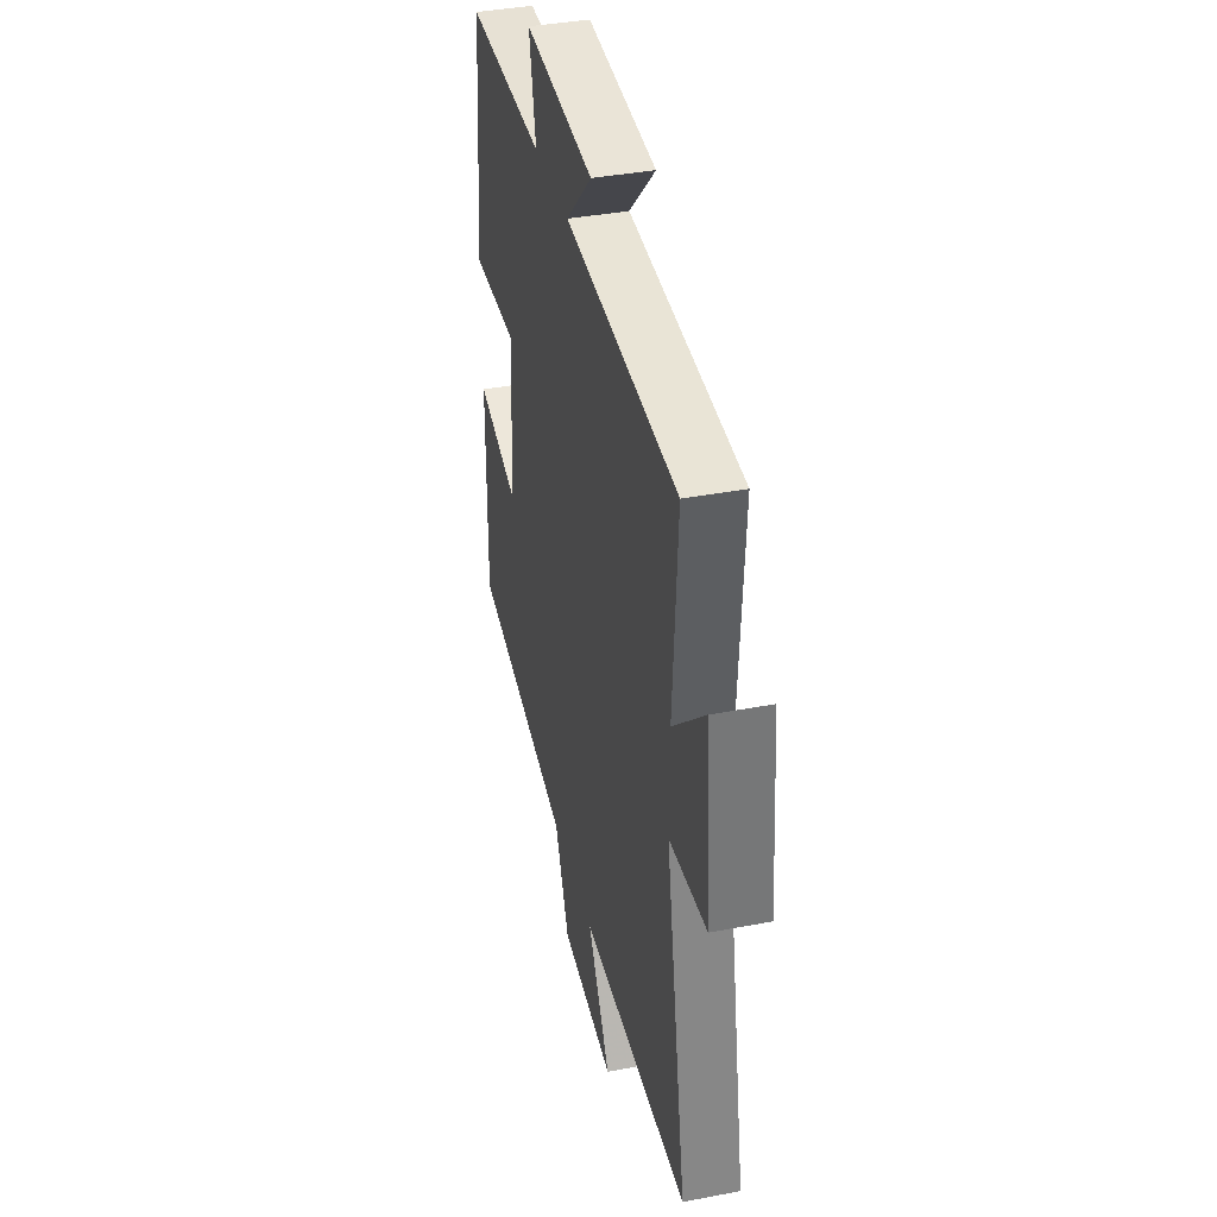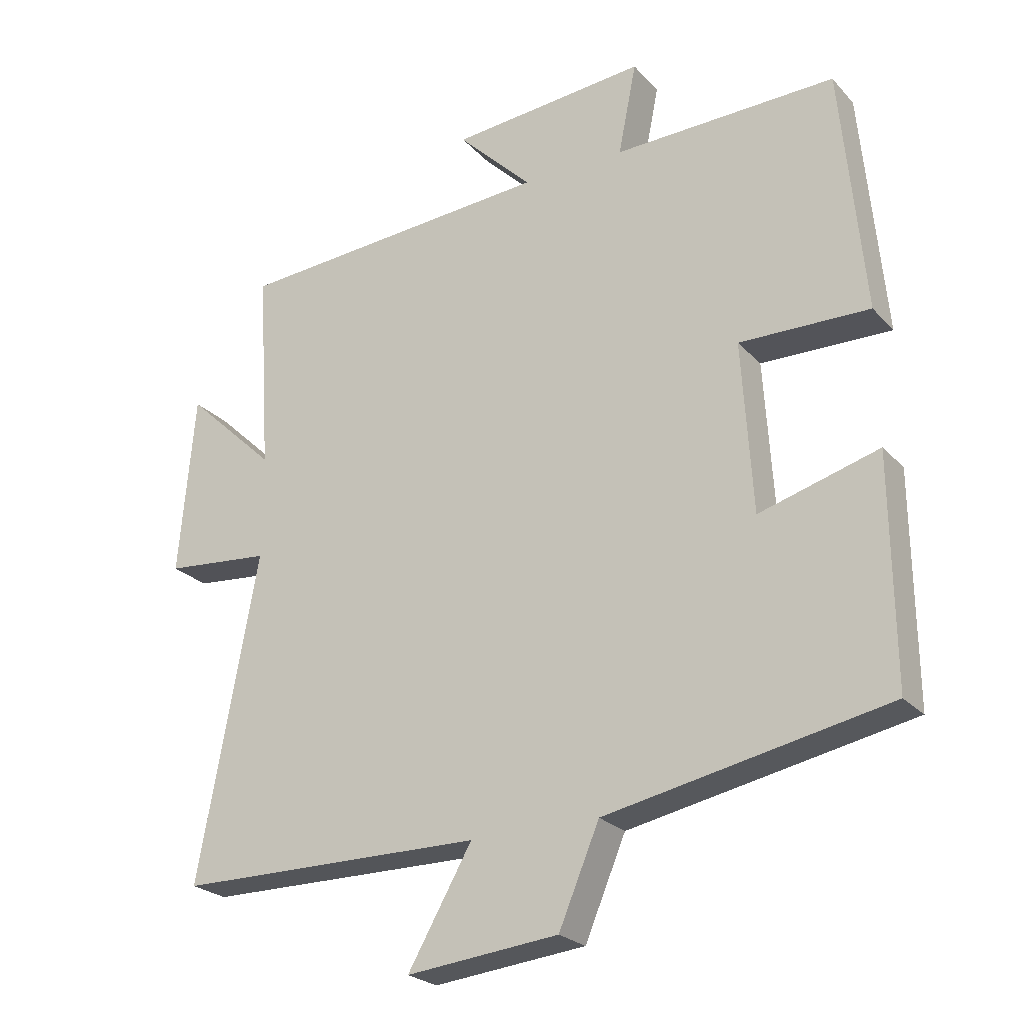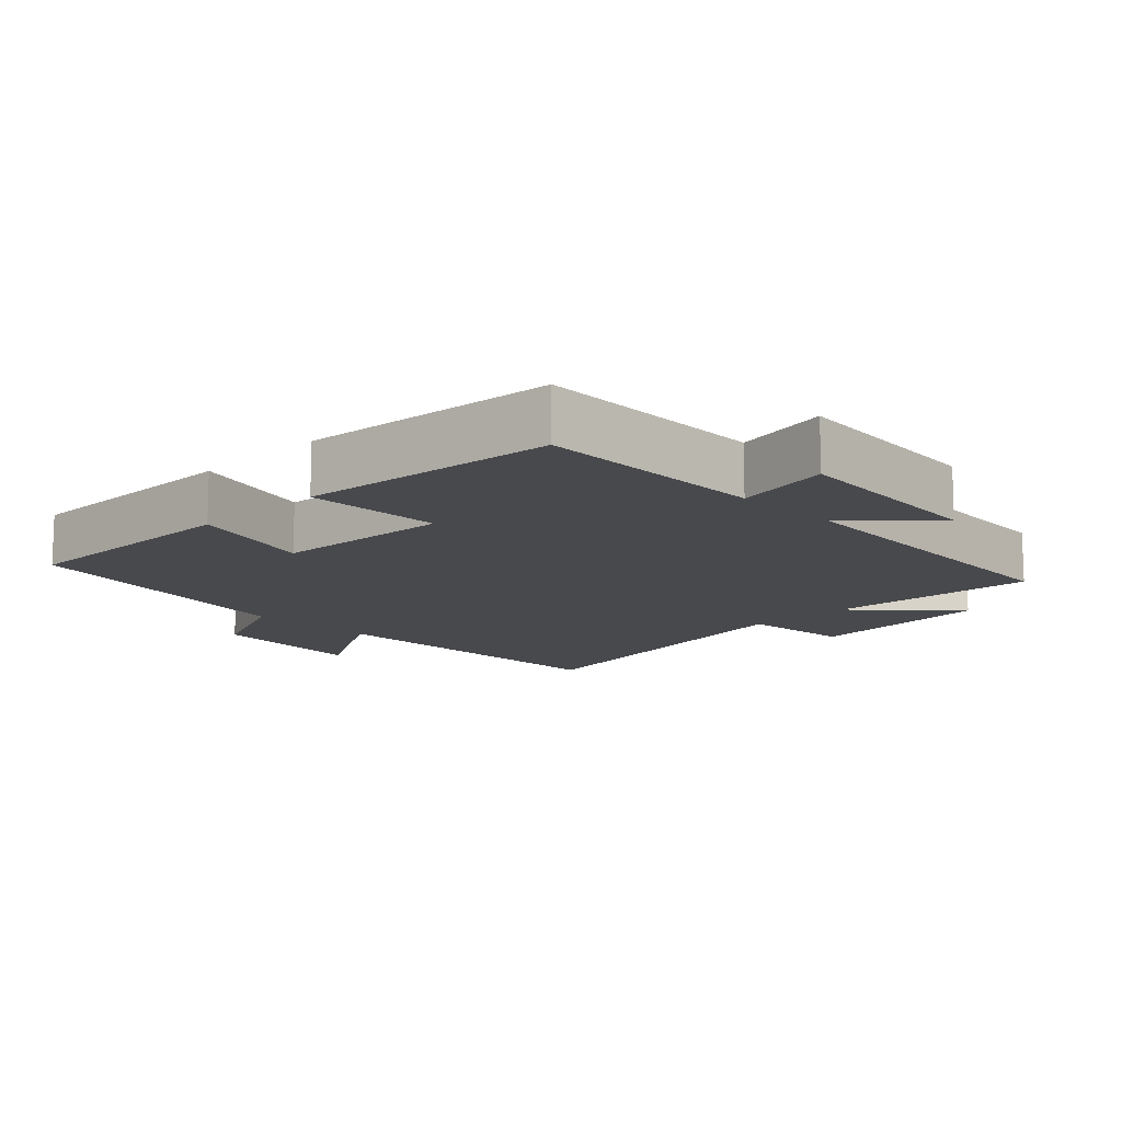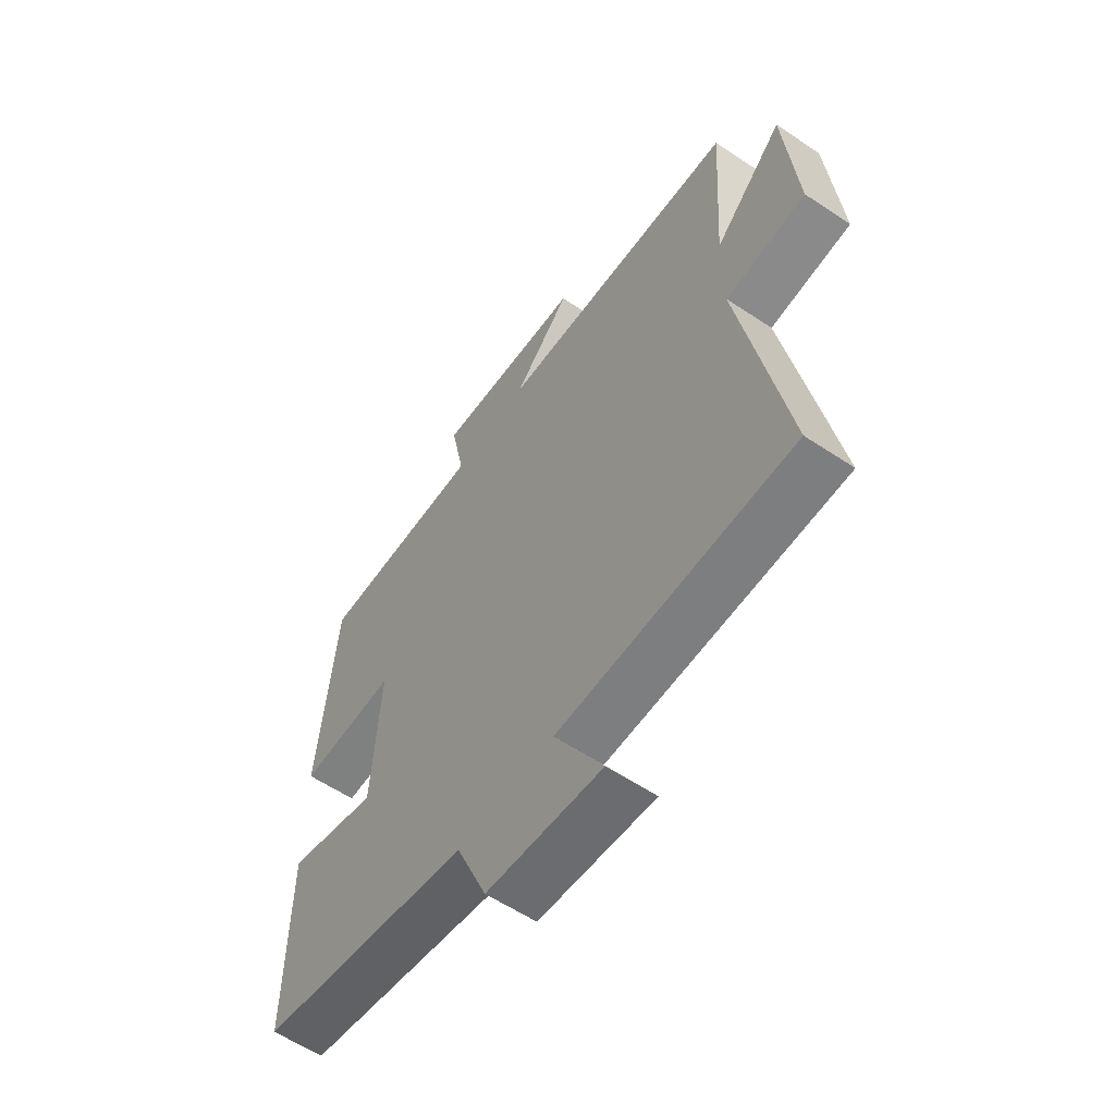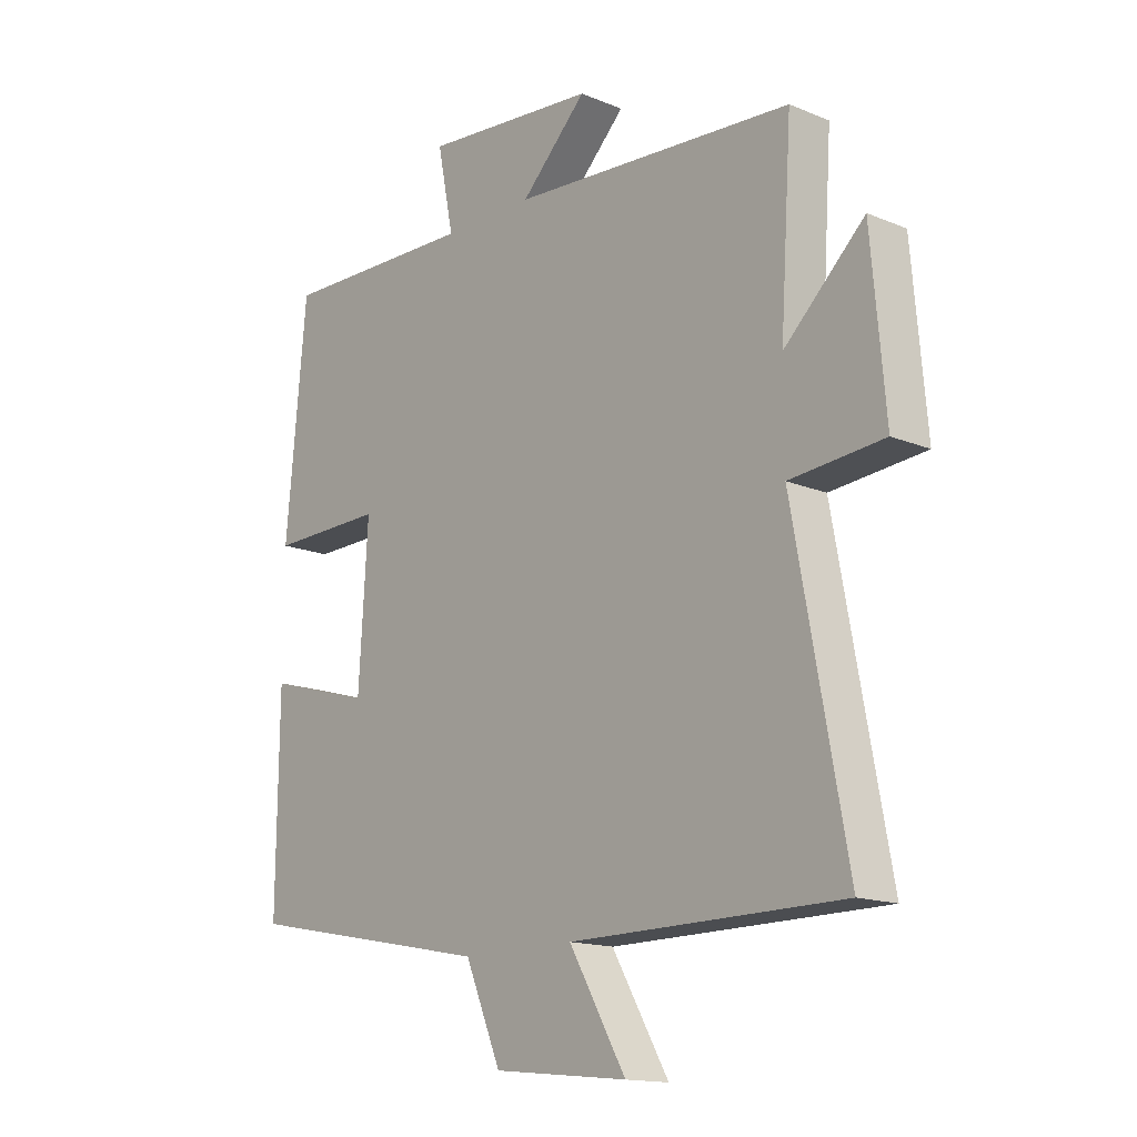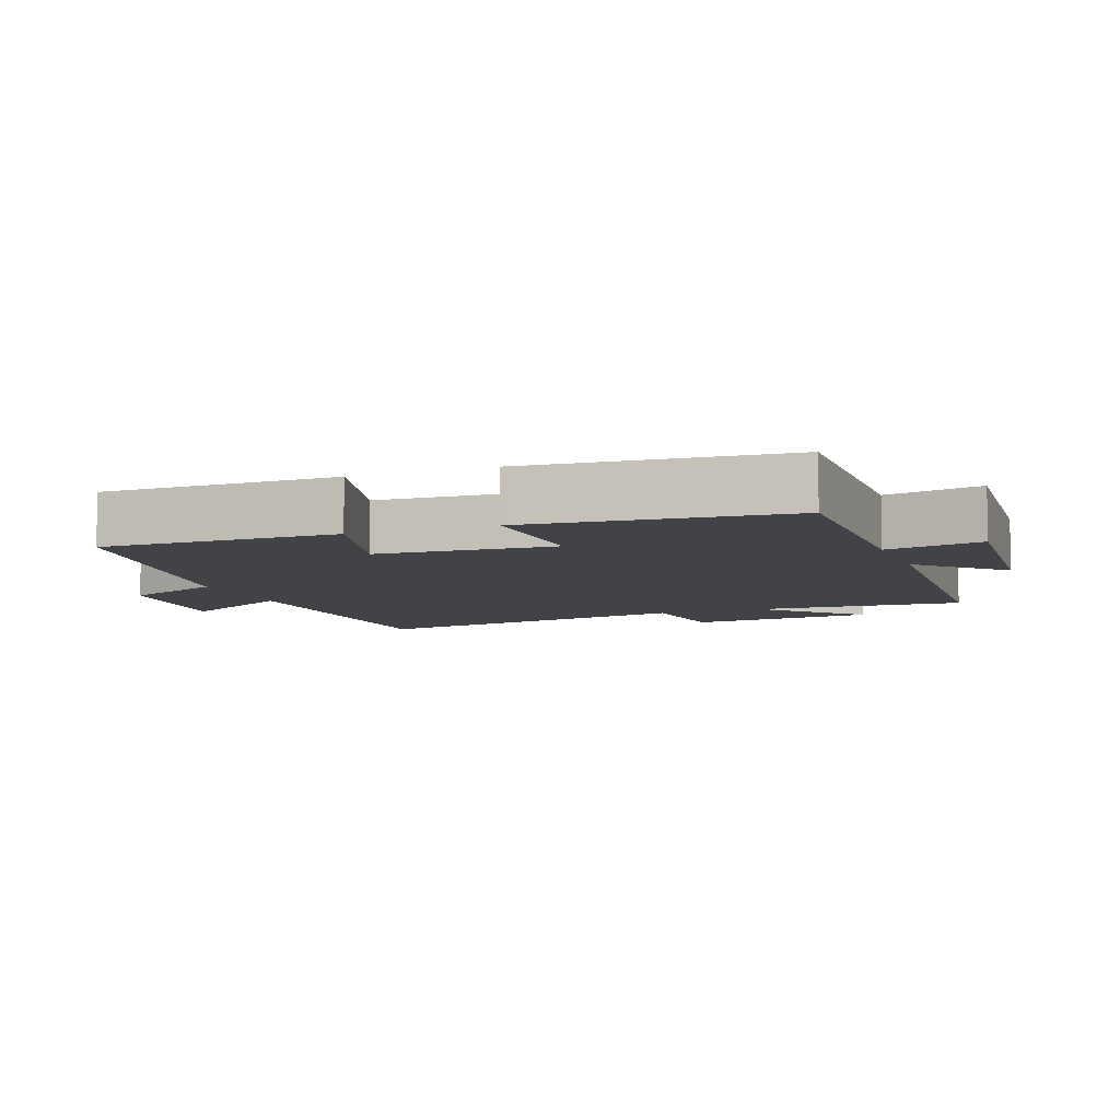
<metadata>
{"format":"obj","ext":"obj","renderer":"f3d","projection":"perspective","resolution":1024,"background":"white","views":[{"elev":38.4,"azim":76.4,"up":"+Z"},{"elev":-24.3,"azim":-148.7,"up":"+Z"},{"elev":-12.5,"azim":-45.4,"up":"+Y"},{"elev":-58.9,"azim":55.5,"up":"+Z"},{"elev":-15.2,"azim":48.6,"up":"+Z"},{"elev":-7.3,"azim":-69.1,"up":"+Y"}]}
</metadata>
<code>
v 0.591 0.07 -0.496
v 0.122 0.07 -0.5
v 0.22 0.07 -0.67
v -0.012 0.07 -0.646
v -0.074 0.07 -0.5
v -0.503 0.07 -0.416
v -0.5 0.07 -0.073
v -0.318 0.07 -0.125
v -0.302 0.07 0.135
v -0.5 0.07 0.131
v -0.465 0.07 0.507
v -0.126 0.07 0.5
v -0.154 0.07 0.64
v 0.146 0.07 0.614
v 0.032 0.07 0.5
v 0.52 0.07 0.467
v 0.5 0.07 0.158
v 0.638 0.07 0.289
v 0.662 0.07 0.013
v 0.5 0.07 -0.002
v 0.591 0 -0.496
v 0.122 0 -0.5
v 0.22 0 -0.67
v -0.012 0 -0.646
v -0.074 0 -0.5
v -0.503 0 -0.416
v -0.5 0 -0.073
v -0.318 0 -0.125
v -0.302 0 0.135
v -0.5 0 0.131
v -0.465 0 0.507
v -0.126 0 0.5
v -0.154 0 0.64
v 0.146 0 0.614
v 0.032 0 0.5
v 0.52 0 0.467
v 0.5 0 0.158
v 0.638 0 0.289
v 0.662 0 0.013
v 0.5 0 -0.002
f 17 18 19 20
f 15 16 17
f 15 17 20
f 12 13 14 15
f 12 15 20 1
f 9 10 11 12
f 8 9 12 1
f 5 6 7 8
f 2 3 4 5
f 1 2 5 8
f 40 39 38 37
f 37 36 35
f 40 37 35
f 35 34 33 32
f 21 40 35 32
f 32 31 30 29
f 21 32 29 28
f 28 27 26 25
f 25 24 23 22
f 28 25 22 21
f 1 21 22 2
f 2 22 23 3
f 3 23 24 4
f 4 24 25 5
f 5 25 26 6
f 6 26 27 7
f 7 27 28 8
f 8 28 29 9
f 9 29 30 10
f 10 30 31 11
f 11 31 32 12
f 12 32 33 13
f 13 33 34 14
f 14 34 35 15
f 15 35 36 16
f 16 36 37 17
f 17 37 38 18
f 18 38 39 19
f 19 39 40 20
f 20 40 21 1

</code>
